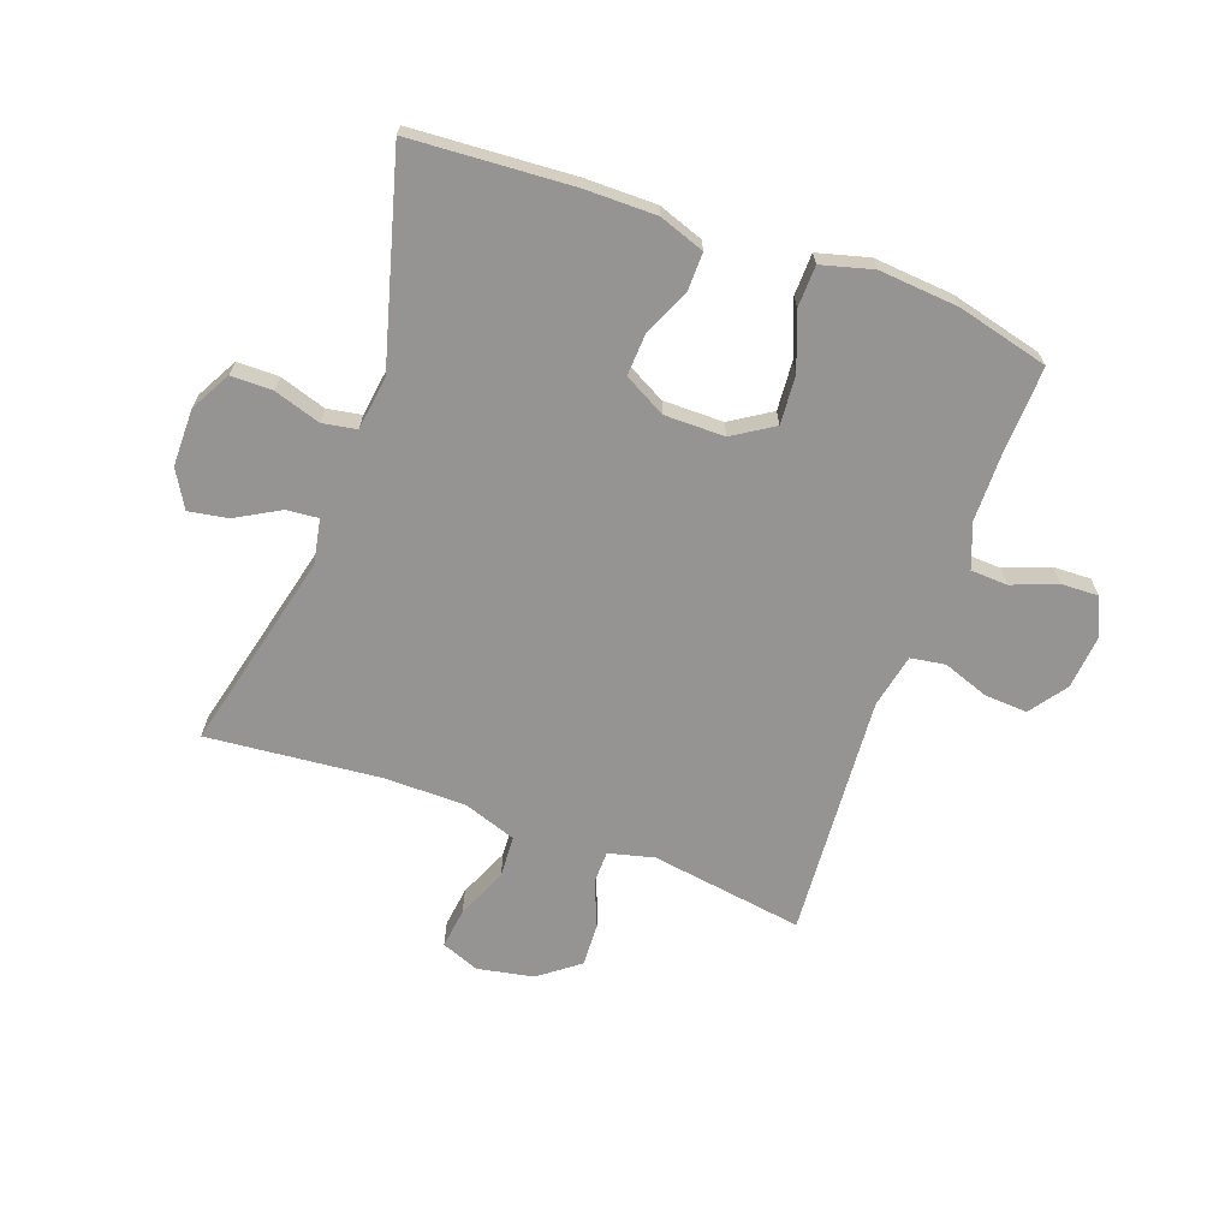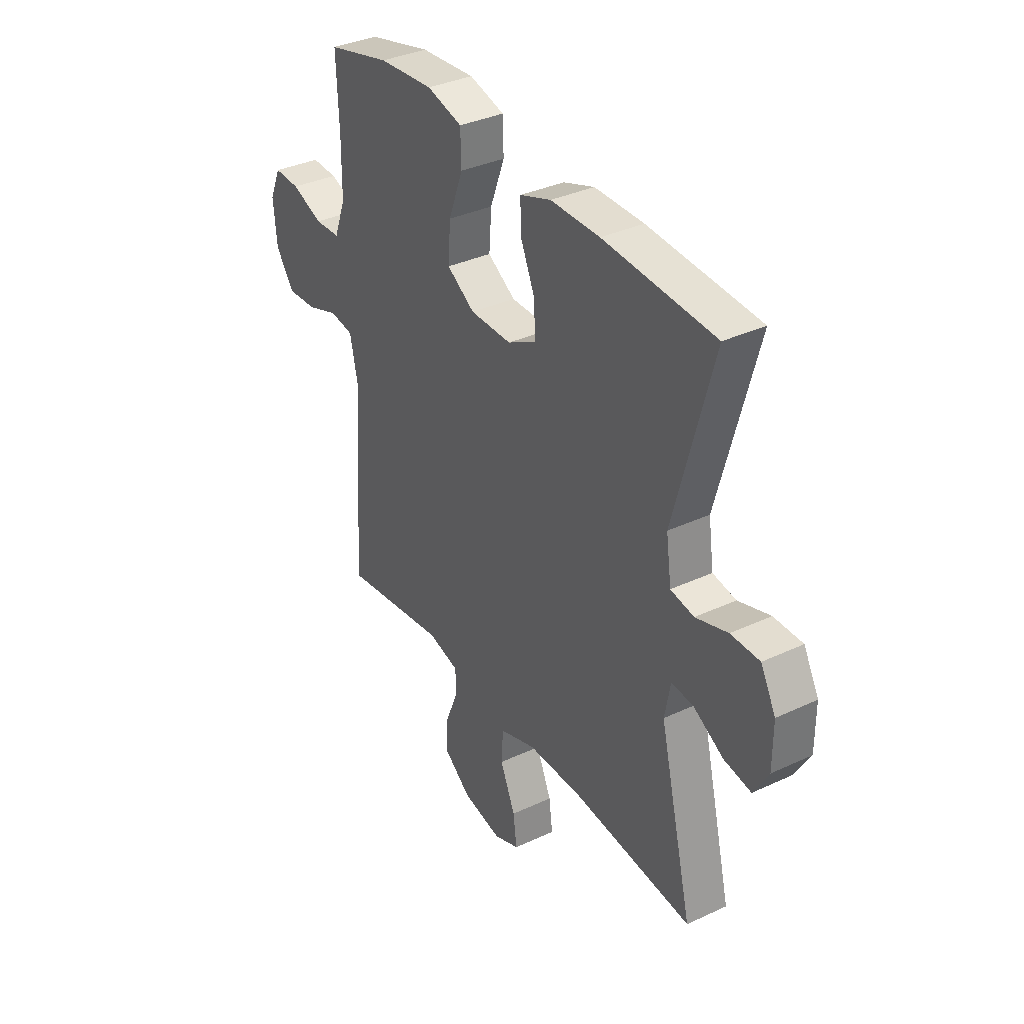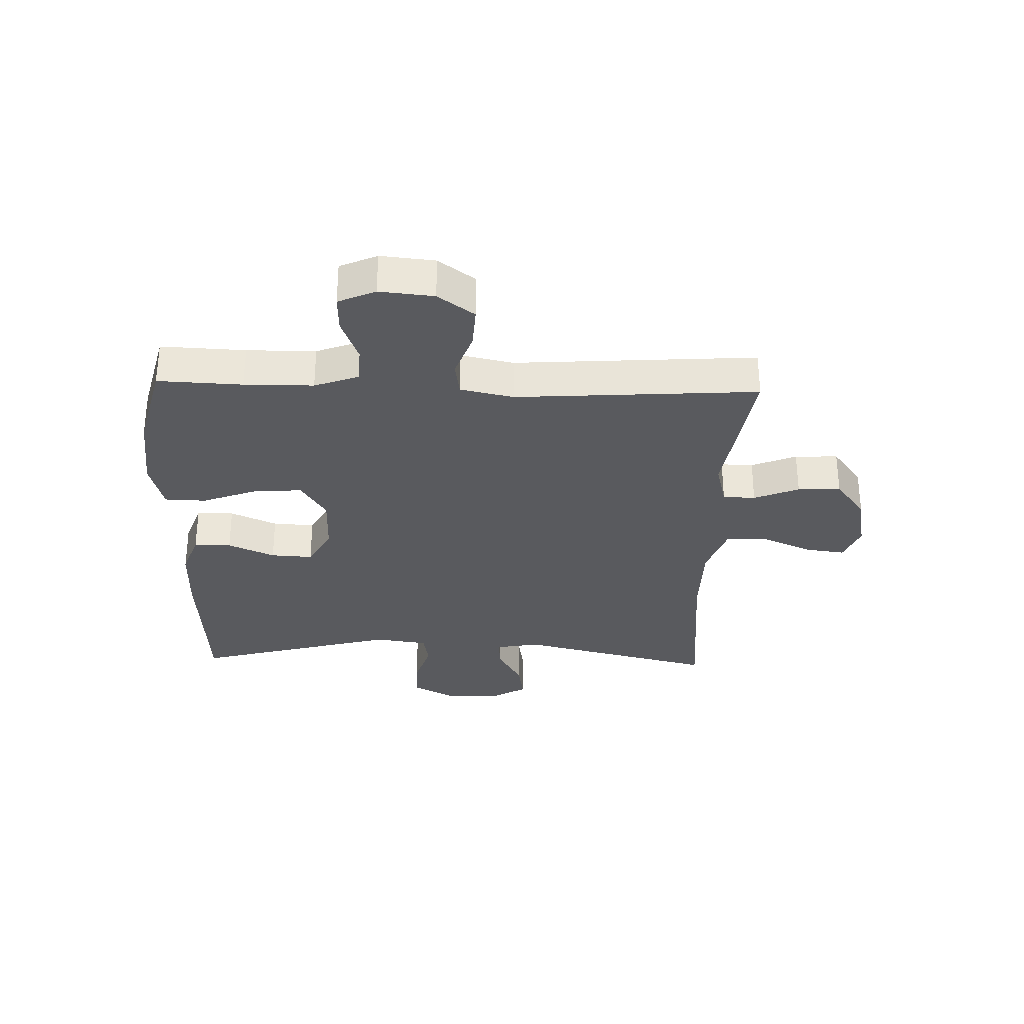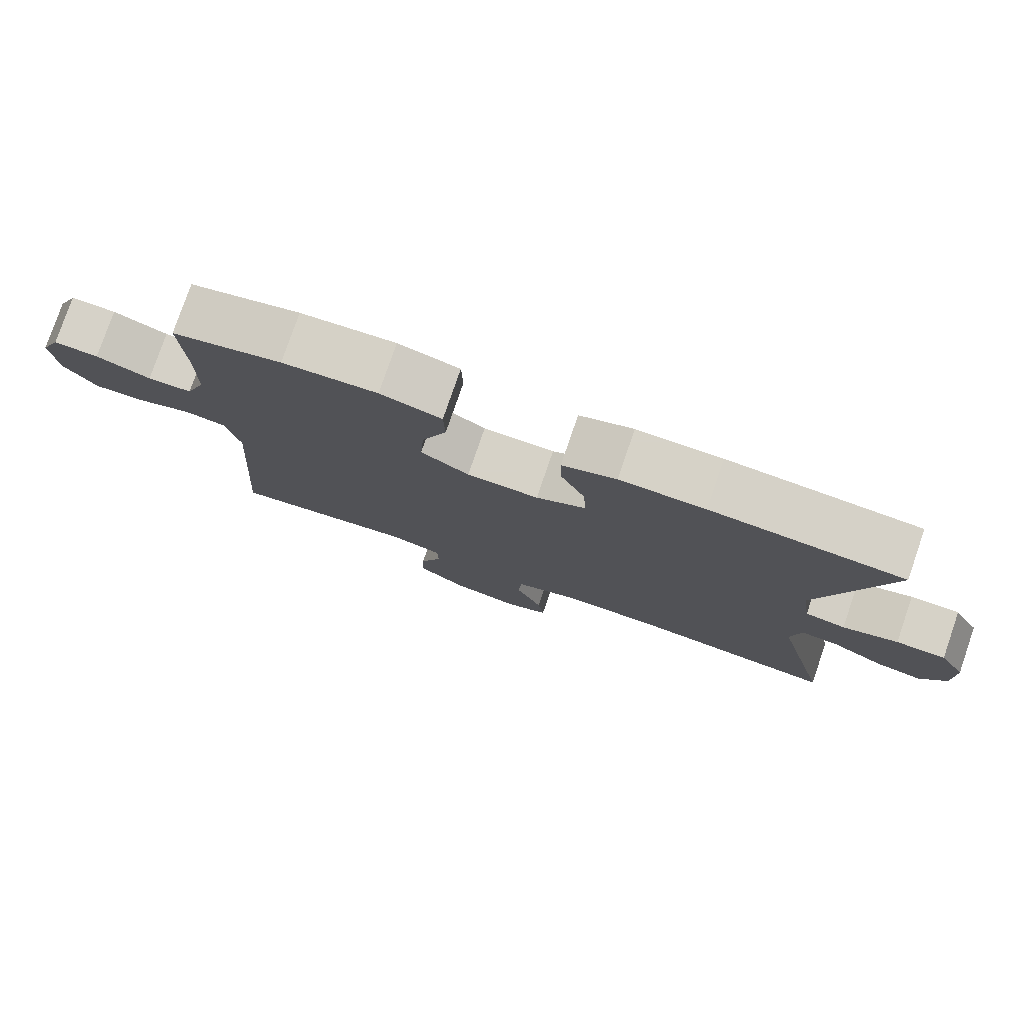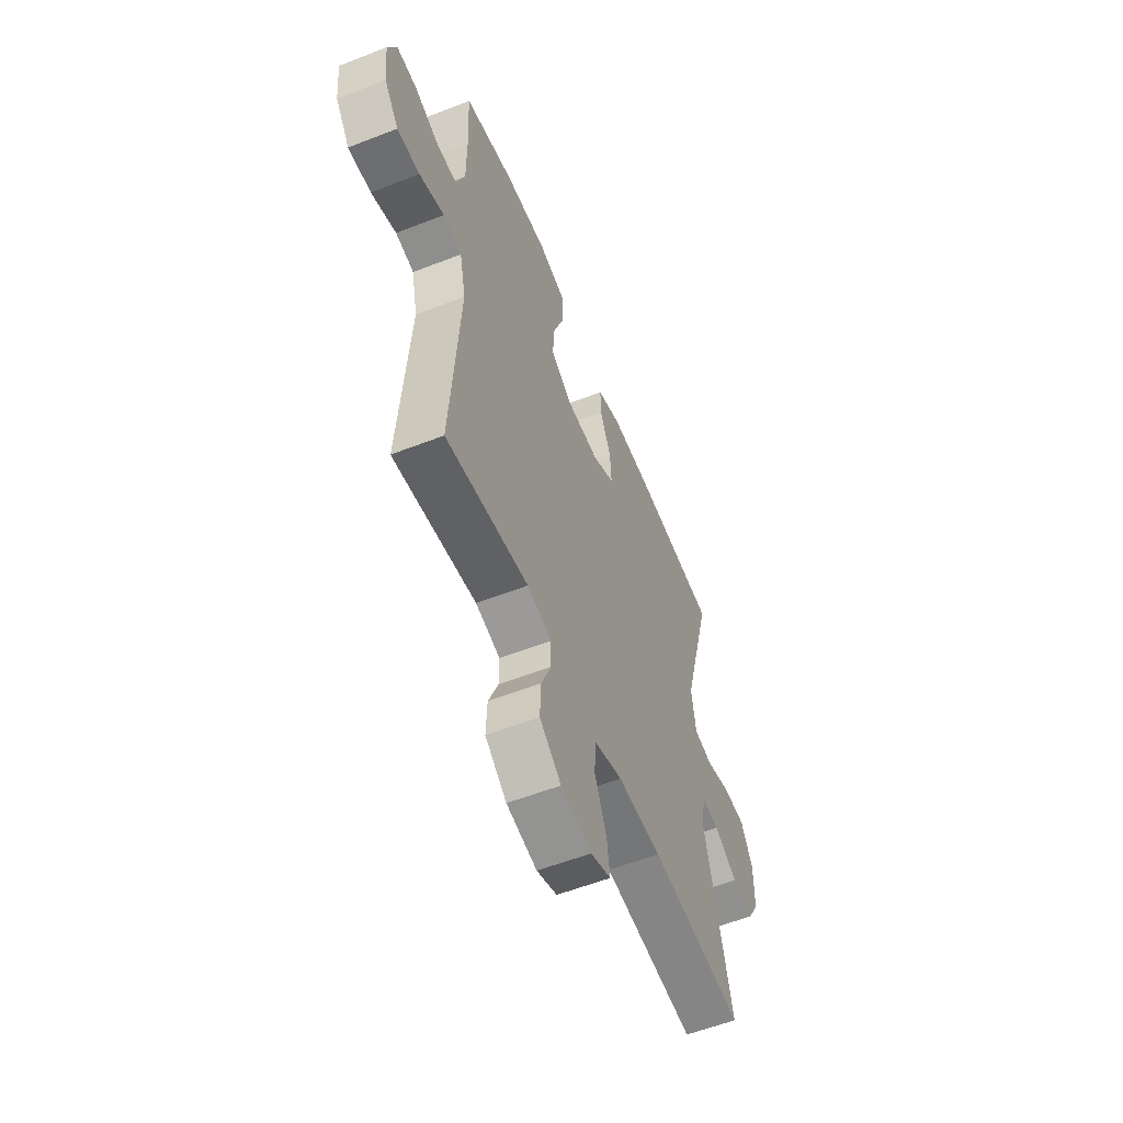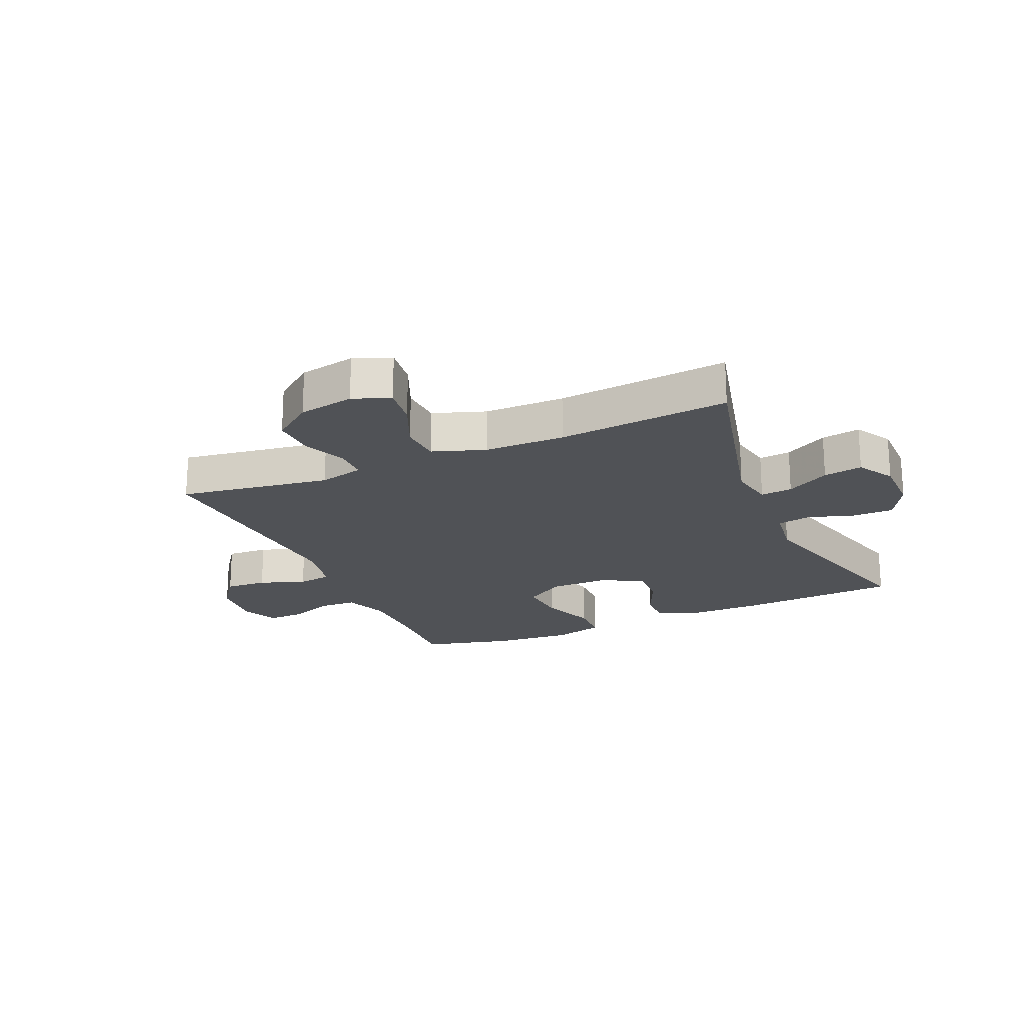
<metadata>
{"format":"obj","ext":"obj","renderer":"f3d","projection":"perspective","resolution":1024,"background":"white","views":[{"elev":-67.2,"azim":-19.8,"up":"+Y"},{"elev":35.5,"azim":-121.7,"up":"+Z"},{"elev":-31.3,"azim":88.2,"up":"+Y"},{"elev":78.5,"azim":-161.0,"up":"+Z"},{"elev":-57.2,"azim":112.1,"up":"+Z"},{"elev":-20.6,"azim":-156.3,"up":"+Y"}]}
</metadata>
<code>
v 0.5 0.07 0.5
v 0.494 0.07 0.357
v 0.495 0.07 0.24
v 0.523 0.07 0.165
v 0.585 0.07 0.162
v 0.661 0.07 0.191
v 0.724 0.07 0.193
v 0.752 0.07 0.13
v 0.743 0.07 0.038
v 0.698 0.07 -0.024
v 0.627 0.07 -0.02
v 0.549 0.07 0.008
v 0.491 0.07 -0.001
v 0.472 0.07 -0.091
v 0.5 0.07 -0.5
v 0.243 0.07 -0.461
v 0.167 0.07 -0.48
v 0.166 0.07 -0.535
v 0.197 0.07 -0.611
v 0.2 0.07 -0.684
v 0.133 0.07 -0.735
v 0.038 0.07 -0.753
v -0.025 0.07 -0.728
v -0.016 0.07 -0.66
v 0.021 0.07 -0.575
v 0.017 0.07 -0.505
v -0.072 0.07 -0.474
v -0.209 0.07 -0.473
v -0.5 0.07 -0.5
v -0.418 0.07 -0.164
v -0.432 0.07 -0.089
v -0.486 0.07 -0.094
v -0.559 0.07 -0.135
v -0.625 0.07 -0.146
v -0.661 0.07 -0.084
v -0.661 0.07 0.012
v -0.624 0.07 0.08
v -0.554 0.07 0.08
v -0.476 0.07 0.055
v -0.419 0.07 0.065
v -0.406 0.07 0.155
v -0.5 0.07 0.5
v -0.229 0.07 0.517
v -0.109 0.07 0.517
v -0.033 0.07 0.49
v -0.034 0.07 0.427
v -0.069 0.07 0.348
v -0.073 0.07 0.277
v -0.003 0.07 0.239
v 0.098 0.07 0.239
v 0.166 0.07 0.282
v 0.16 0.07 0.364
v 0.125 0.07 0.457
v 0.127 0.07 0.527
v 0.213 0.07 0.55
v 0.346 0.07 0.539
v 0.5 0 0.5
v 0.494 0 0.357
v 0.495 0 0.24
v 0.523 0 0.165
v 0.585 0 0.162
v 0.661 0 0.191
v 0.724 0 0.193
v 0.752 0 0.13
v 0.743 0 0.038
v 0.698 0 -0.024
v 0.627 0 -0.02
v 0.549 0 0.008
v 0.491 0 -0.001
v 0.472 0 -0.091
v 0.5 0 -0.5
v 0.243 0 -0.461
v 0.167 0 -0.48
v 0.166 0 -0.535
v 0.197 0 -0.611
v 0.2 0 -0.684
v 0.133 0 -0.735
v 0.038 0 -0.753
v -0.025 0 -0.728
v -0.016 0 -0.66
v 0.021 0 -0.575
v 0.017 0 -0.505
v -0.072 0 -0.474
v -0.209 0 -0.473
v -0.5 0 -0.5
v -0.418 0 -0.164
v -0.432 0 -0.089
v -0.486 0 -0.094
v -0.559 0 -0.135
v -0.625 0 -0.146
v -0.661 0 -0.084
v -0.661 0 0.012
v -0.624 0 0.08
v -0.554 0 0.08
v -0.476 0 0.055
v -0.419 0 0.065
v -0.406 0 0.155
v -0.5 0 0.5
v -0.229 0 0.517
v -0.109 0 0.517
v -0.033 0 0.49
v -0.034 0 0.427
v -0.069 0 0.348
v -0.073 0 0.277
v -0.003 0 0.239
v 0.098 0 0.239
v 0.166 0 0.282
v 0.16 0 0.364
v 0.125 0 0.457
v 0.127 0 0.527
v 0.213 0 0.55
v 0.346 0 0.539
f 55 56 1 2
f 52 53 54 55
f 51 52 55 2
f 50 51 2 3
f 44 45 46 47
f 44 47 48
f 41 42 43 44
f 40 41 44 48
f 36 37 38 39
f 36 39 40
f 35 36 40
f 32 33 34 35
f 31 32 35 40
f 30 31 40 48
f 28 29 30 48
f 22 23 24 25
f 22 25 26
f 21 22 26
f 18 19 20 21
f 17 18 21 26
f 16 17 26 27
f 14 15 16
f 13 14 16 27
f 9 10 11 12
f 7 8 9 12
f 5 6 7 12
f 4 5 12 13
f 50 3 4 13
f 49 50 13 27
f 27 28 48 49
f 58 57 112 111
f 111 110 109 108
f 58 111 108 107
f 59 58 107 106
f 103 102 101 100
f 104 103 100
f 100 99 98 97
f 104 100 97 96
f 95 94 93 92
f 96 95 92
f 96 92 91
f 91 90 89 88
f 96 91 88 87
f 104 96 87 86
f 104 86 85 84
f 81 80 79 78
f 82 81 78
f 82 78 77
f 77 76 75 74
f 82 77 74 73
f 83 82 73 72
f 72 71 70
f 83 72 70 69
f 68 67 66 65
f 68 65 64 63
f 68 63 62 61
f 69 68 61 60
f 69 60 59 106
f 83 69 106 105
f 105 104 84 83
f 1 57 58 2
f 2 58 59 3
f 3 59 60 4
f 4 60 61 5
f 5 61 62 6
f 6 62 63 7
f 7 63 64 8
f 8 64 65 9
f 9 65 66 10
f 10 66 67 11
f 11 67 68 12
f 12 68 69 13
f 13 69 70 14
f 14 70 71 15
f 15 71 72 16
f 16 72 73 17
f 17 73 74 18
f 18 74 75 19
f 19 75 76 20
f 20 76 77 21
f 21 77 78 22
f 22 78 79 23
f 23 79 80 24
f 24 80 81 25
f 25 81 82 26
f 26 82 83 27
f 27 83 84 28
f 28 84 85 29
f 29 85 86 30
f 30 86 87 31
f 31 87 88 32
f 32 88 89 33
f 33 89 90 34
f 34 90 91 35
f 35 91 92 36
f 36 92 93 37
f 37 93 94 38
f 38 94 95 39
f 39 95 96 40
f 40 96 97 41
f 41 97 98 42
f 42 98 99 43
f 43 99 100 44
f 44 100 101 45
f 45 101 102 46
f 46 102 103 47
f 47 103 104 48
f 48 104 105 49
f 49 105 106 50
f 50 106 107 51
f 51 107 108 52
f 52 108 109 53
f 53 109 110 54
f 54 110 111 55
f 55 111 112 56
f 56 112 57 1

</code>
